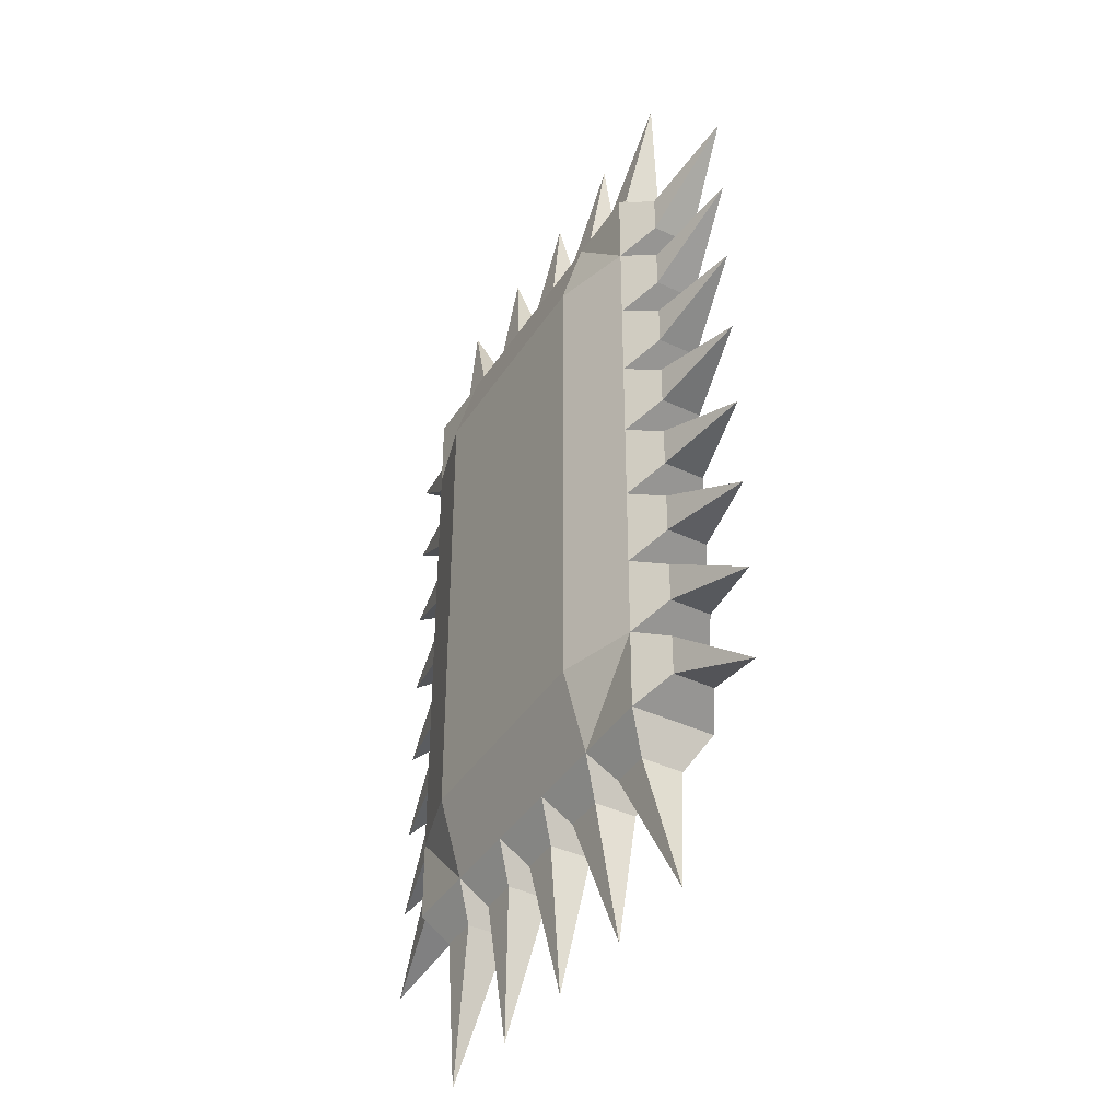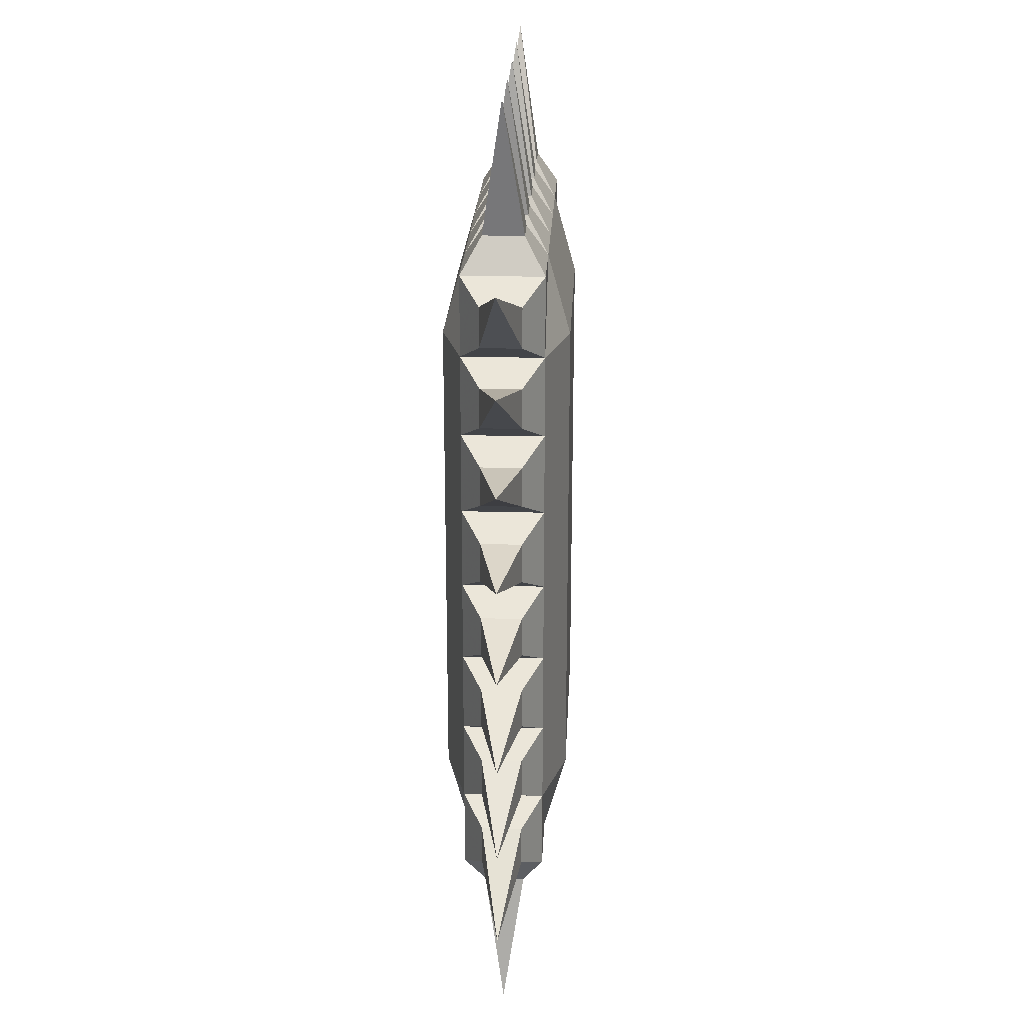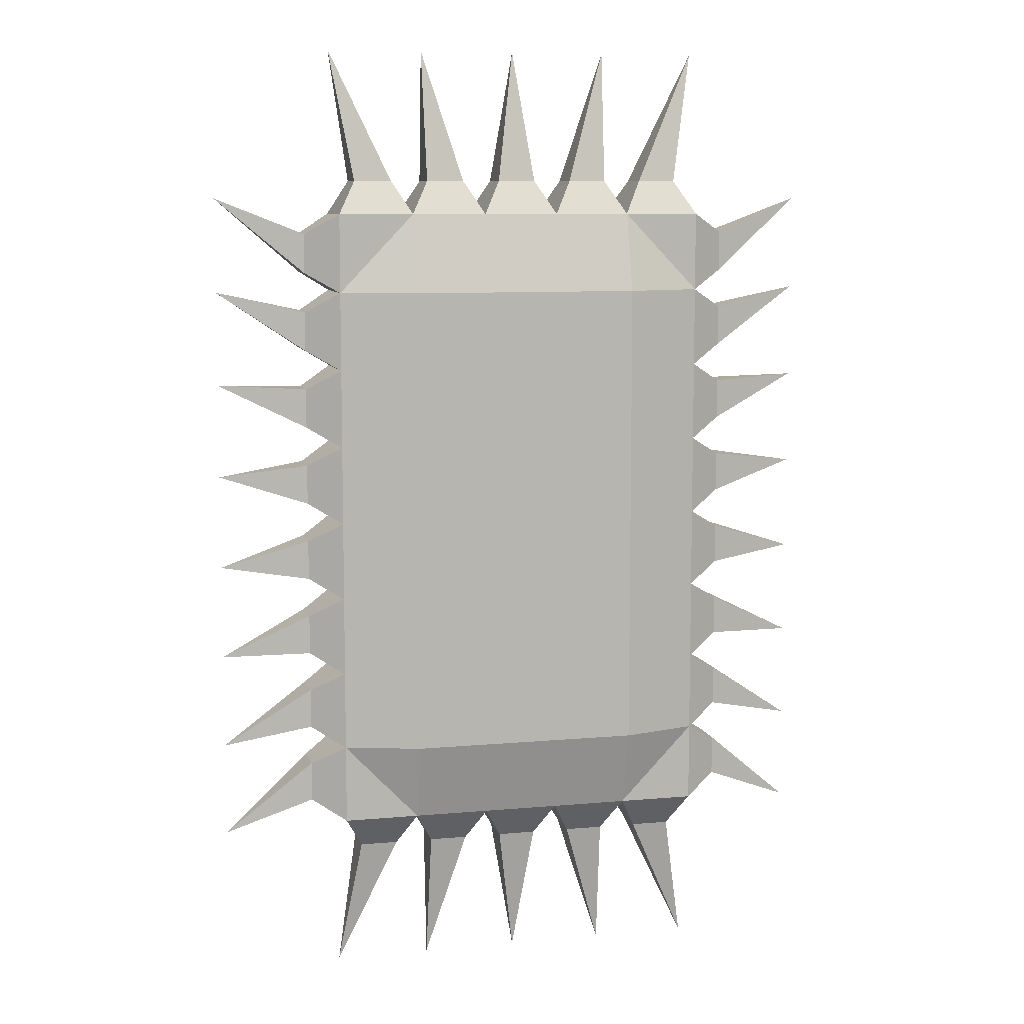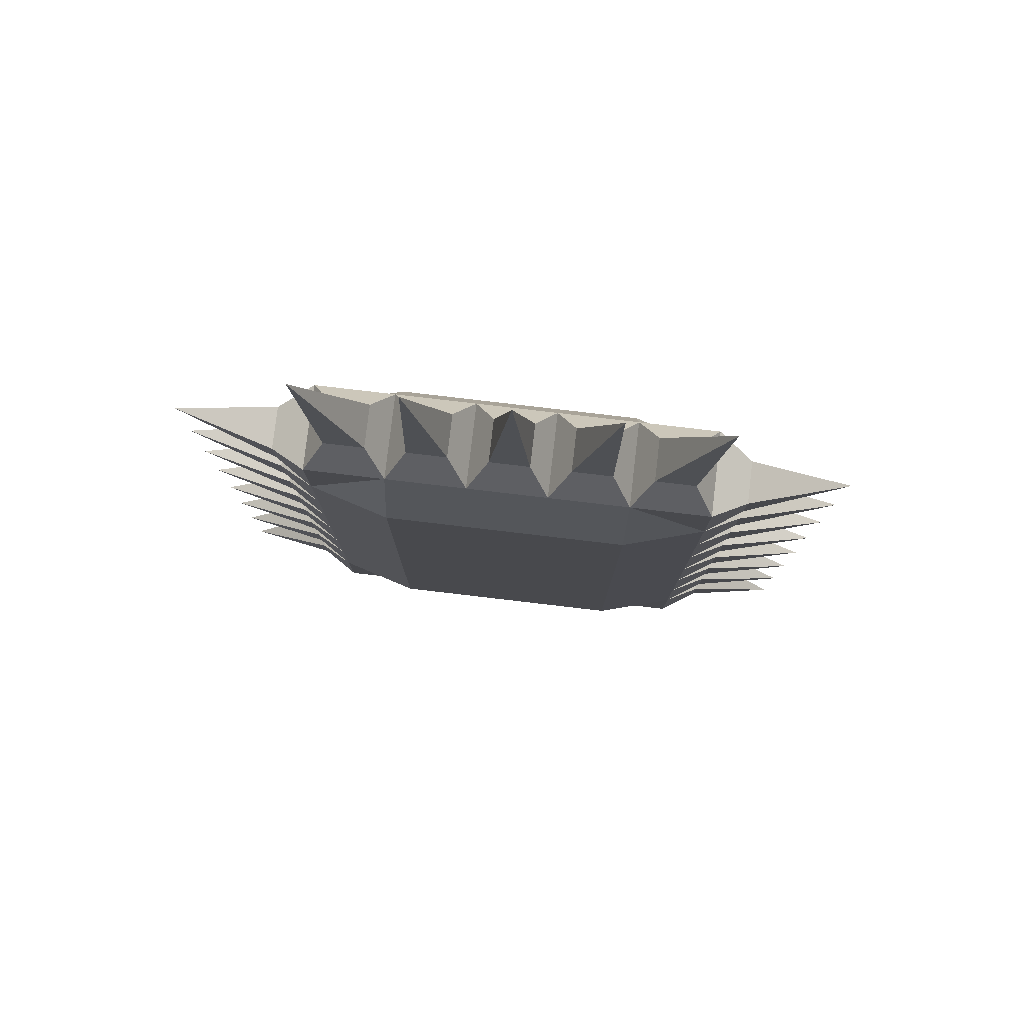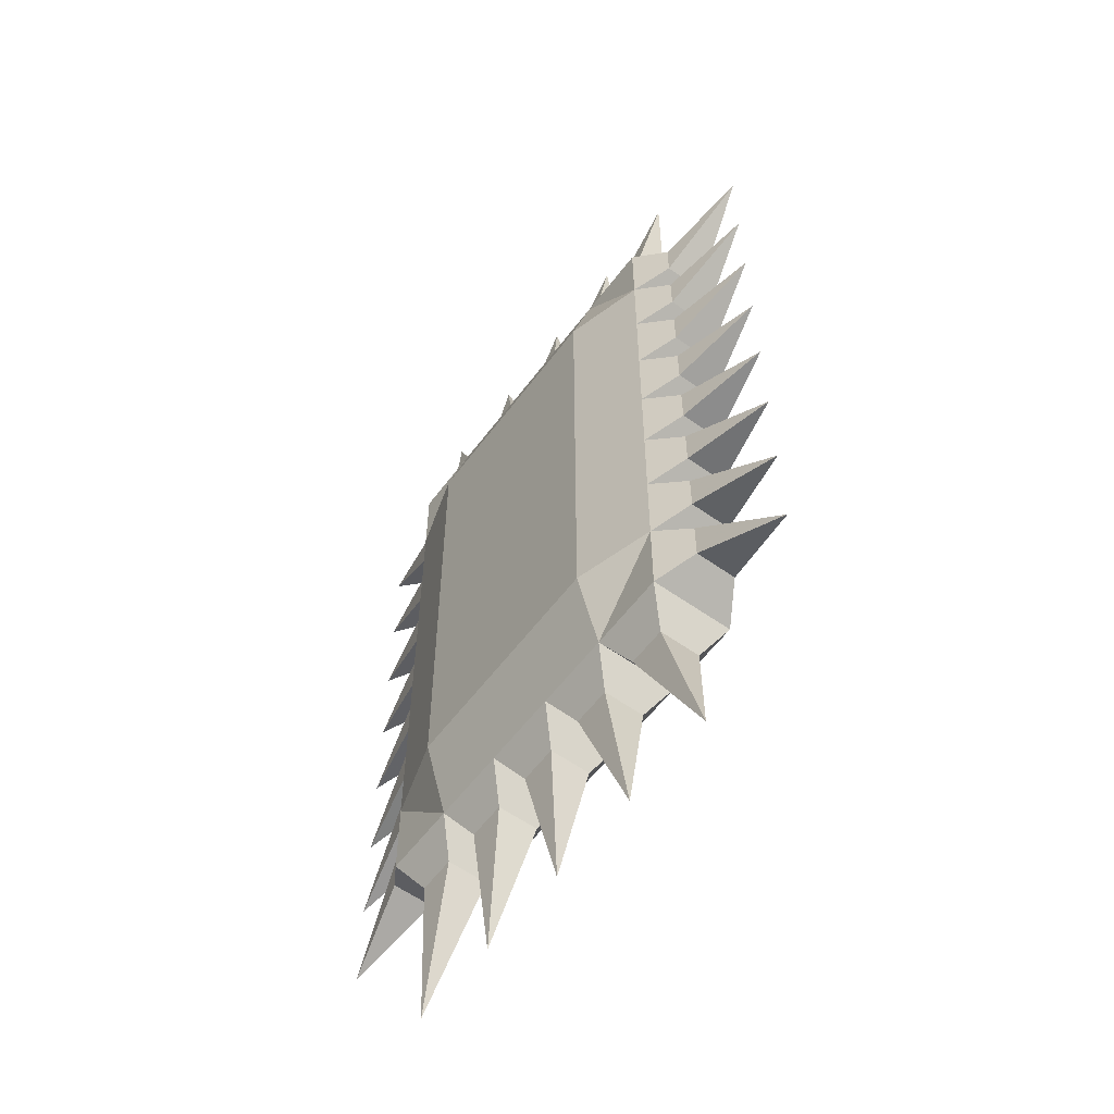
<metadata>
{"format":"obj","ext":"obj","renderer":"f3d","projection":"perspective","resolution":1024,"background":"white","views":[{"elev":-40.5,"azim":-120.0,"up":"+Y"},{"elev":22.7,"azim":92.7,"up":"+Y"},{"elev":8.7,"azim":166.2,"up":"+Y"},{"elev":79.7,"azim":6.7,"up":"+Y"},{"elev":-57.7,"azim":-126.4,"up":"+Y"}]}
</metadata>
<code>
v -2.347 -3.926 0.5
v -1.408 -3.926 0.5
v -0.4695 -3.926 0.5
v 0.4695 -3.926 0.5
v 1.408 -3.926 0.5
v 2.347 -3.926 0.5
v -2.347 -2.945 0.5
v -1.408 -2.945 0.7732
v -0.4695 -2.945 0.7732
v 0.4695 -2.945 0.7732
v 1.408 -2.945 0.7732
v 2.347 -2.945 0.5
v -2.347 -1.963 0.5
v -1.408 -1.963 0.7732
v -0.4695 -1.963 0.7732
v 0.4695 -1.963 0.7732
v 1.408 -1.963 0.7732
v 2.347 -1.963 0.5
v -2.347 -0.9815 0.5
v -1.408 -0.9815 0.7732
v -0.4695 -0.9815 0.7732
v 0.4695 -0.9815 0.7732
v 1.408 -0.9815 0.7732
v 2.347 -0.9815 0.5
v -2.347 0 0.5
v -1.408 0 0.7732
v -0.4695 0 0.7732
v 0.4695 0 0.7732
v 1.408 0 0.7732
v 2.347 0 0.5
v -2.347 0.9815 0.5
v -1.408 0.9815 0.7732
v -0.4695 0.9815 0.7732
v 0.4695 0.9815 0.7732
v 1.408 0.9815 0.7732
v 2.347 0.9815 0.5
v -2.347 1.963 0.5
v -1.408 1.963 0.7732
v -0.4695 1.963 0.7732
v 0.4695 1.963 0.7732
v 1.408 1.963 0.7732
v 2.347 1.963 0.5
v -2.347 2.945 0.5
v -1.408 2.945 0.7732
v -0.4695 2.945 0.7732
v 0.4695 2.945 0.7732
v 1.408 2.945 0.7732
v 2.347 2.945 0.5
v -2.347 3.926 0.5
v -1.408 3.926 0.5
v -0.4695 3.926 0.5
v 0.4695 3.926 0.5
v 1.408 3.926 0.5
v 2.347 3.926 0.5
v -2.347 3.926 -0.5
v -1.408 3.926 -0.5
v -0.4695 3.926 -0.5
v 0.4695 3.926 -0.5
v 1.408 3.926 -0.5
v 2.347 3.926 -0.5
v -2.347 2.945 -0.5
v -1.408 2.945 -0.7732
v -0.4695 2.945 -0.7732
v 0.4695 2.945 -0.7732
v 1.408 2.945 -0.7732
v 2.347 2.945 -0.5
v -2.347 1.963 -0.5
v -1.408 1.963 -0.7732
v -0.4695 1.963 -0.7732
v 0.4695 1.963 -0.7732
v 1.408 1.963 -0.7732
v 2.347 1.963 -0.5
v -2.347 0.9815 -0.5
v -1.408 0.9815 -0.7732
v -0.4695 0.9815 -0.7732
v 0.4695 0.9815 -0.7732
v 1.408 0.9815 -0.7732
v 2.347 0.9815 -0.5
v -2.347 0 -0.5
v -1.408 0 -0.7732
v -0.4695 0 -0.7732
v 0.4695 0 -0.7732
v 1.408 0 -0.7732
v 2.347 0 -0.5
v -2.347 -0.9815 -0.5
v -1.408 -0.9815 -0.7732
v -0.4695 -0.9815 -0.7732
v 0.4695 -0.9815 -0.7732
v 1.408 -0.9815 -0.7732
v 2.347 -0.9815 -0.5
v -2.347 -1.963 -0.5
v -1.408 -1.963 -0.7732
v -0.4695 -1.963 -0.7732
v 0.4695 -1.963 -0.7732
v 1.408 -1.963 -0.7732
v 2.347 -1.963 -0.5
v -2.347 -2.945 -0.5
v -1.408 -2.945 -0.7732
v -0.4695 -2.945 -0.7732
v 0.4695 -2.945 -0.7732
v 1.408 -2.945 -0.7732
v 2.347 -2.945 -0.5
v -2.347 -3.926 -0.5
v -1.408 -3.926 -0.5
v -0.4695 -3.926 -0.5
v 0.4695 -3.926 -0.5
v 1.408 -3.926 -0.5
v 2.347 -3.926 -0.5
v -2.113 4.343 0.25
v -1.643 4.343 0.25
v -1.643 4.343 -0.25
v -2.113 4.343 -0.25
v -1.174 4.343 0.25
v -0.7042 4.343 0.25
v -0.7042 4.343 -0.25
v -1.174 4.343 -0.25
v -0.2347 4.343 0.25
v 0.2347 4.343 0.25
v 0.2347 4.343 -0.25
v -0.2347 4.343 -0.25
v 0.7042 4.343 0.25
v 1.174 4.343 0.25
v 1.174 4.343 -0.25
v 0.7042 4.343 -0.25
v 1.643 4.343 0.25
v 2.113 4.343 0.25
v 2.113 4.343 -0.25
v 1.643 4.343 -0.25
v -2.113 -4.343 -0.25
v -1.643 -4.343 -0.25
v -1.643 -4.343 0.25
v -2.113 -4.343 0.25
v -1.174 -4.343 -0.25
v -0.7042 -4.343 -0.25
v -0.7042 -4.343 0.25
v -1.174 -4.343 0.25
v -0.2347 -4.343 -0.25
v 0.2347 -4.343 -0.25
v 0.2347 -4.343 0.25
v -0.2347 -4.343 0.25
v 0.7042 -4.343 -0.25
v 1.174 -4.343 -0.25
v 1.174 -4.343 0.25
v 0.7042 -4.343 0.25
v 1.643 -4.343 -0.25
v 2.113 -4.343 -0.25
v 2.113 -4.343 0.25
v 1.643 -4.343 0.25
v 2.764 -3.681 -0.25
v 2.764 -3.681 0.25
v 2.764 -3.19 -0.25
v 2.764 -3.19 0.25
v 2.764 -2.699 -0.25
v 2.764 -2.699 0.25
v 2.764 -2.208 -0.25
v 2.764 -2.208 0.25
v 2.764 -1.718 -0.25
v 2.764 -1.718 0.25
v 2.764 -1.227 -0.25
v 2.764 -1.227 0.25
v 2.764 -0.7362 -0.25
v 2.764 -0.7362 0.25
v 2.764 -0.2454 -0.25
v 2.764 -0.2454 0.25
v 2.764 0.2454 -0.25
v 2.764 0.2454 0.25
v 2.764 0.7362 -0.25
v 2.764 0.7362 0.25
v 2.764 1.227 -0.25
v 2.764 1.227 0.25
v 2.764 1.718 -0.25
v 2.764 1.718 0.25
v 2.764 2.208 -0.25
v 2.764 2.208 0.25
v 2.764 2.699 -0.25
v 2.764 2.699 0.25
v 2.764 3.19 -0.25
v 2.764 3.19 0.25
v 2.764 3.681 -0.25
v 2.764 3.681 0.25
v -2.764 -3.681 -0.25
v -2.764 -3.681 0.25
v -2.764 -3.19 0.25
v -2.764 -3.19 -0.25
v -2.764 -2.699 -0.25
v -2.764 -2.699 0.25
v -2.764 -2.208 0.25
v -2.764 -2.208 -0.25
v -2.764 -1.718 -0.25
v -2.764 -1.718 0.25
v -2.764 -1.227 0.25
v -2.764 -1.227 -0.25
v -2.764 -0.7362 -0.25
v -2.764 -0.7362 0.25
v -2.764 -0.2454 0.25
v -2.764 -0.2454 -0.25
v -2.764 0.2454 -0.25
v -2.764 0.2454 0.25
v -2.764 0.7362 0.25
v -2.764 0.7362 -0.25
v -2.764 1.227 -0.25
v -2.764 1.227 0.25
v -2.764 1.718 0.25
v -2.764 1.718 -0.25
v -2.764 2.208 -0.25
v -2.764 2.208 0.25
v -2.764 2.699 0.25
v -2.764 2.699 -0.25
v -2.764 3.19 -0.25
v -2.764 3.19 0.25
v -2.764 3.681 0.25
v -2.764 3.681 -0.25
v -2.393 5.979 0
v -1.197 5.979 0
v -0 5.979 0
v 1.197 5.979 0
v 2.393 5.979 0
v -2.393 -5.979 0
v -1.197 -5.979 0
v -0 -5.979 0
v 1.197 -5.979 0
v 2.393 -5.979 0
v 3.865 -4.125 0
v 3.865 -2.947 0
v 3.865 -1.768 0
v 3.865 -0.5894 0
v 3.865 0.5894 0
v 3.865 1.768 0
v 3.865 2.947 0
v 3.865 4.125 0
v -3.865 -4.125 0
v -3.865 -2.947 0
v -3.865 -1.768 0
v -3.865 -0.5894 0
v -3.865 0.5894 0
v -3.865 1.768 0
v -3.865 2.947 0
v -3.865 4.125 0
f 1 2 7
f 7 2 8
f 2 3 8
f 8 3 9
f 3 4 9
f 9 4 10
f 4 5 10
f 10 5 11
f 6 12 5
f 5 12 11
f 7 8 13
f 13 8 14
f 8 9 14
f 14 9 15
f 9 10 15
f 15 10 16
f 10 11 16
f 16 11 17
f 11 12 17
f 17 12 18
f 13 14 19
f 19 14 20
f 14 15 20
f 20 15 21
f 15 16 21
f 21 16 22
f 16 17 22
f 22 17 23
f 17 18 23
f 23 18 24
f 19 20 25
f 25 20 26
f 20 21 26
f 26 21 27
f 21 22 27
f 27 22 28
f 22 23 28
f 28 23 29
f 23 24 29
f 29 24 30
f 25 26 31
f 31 26 32
f 26 27 32
f 32 27 33
f 27 28 33
f 33 28 34
f 28 29 34
f 34 29 35
f 29 30 35
f 35 30 36
f 31 32 37
f 37 32 38
f 32 33 38
f 38 33 39
f 33 34 39
f 39 34 40
f 34 35 40
f 40 35 41
f 35 36 41
f 41 36 42
f 37 38 43
f 43 38 44
f 38 39 44
f 44 39 45
f 39 40 45
f 45 40 46
f 40 41 46
f 46 41 47
f 41 42 47
f 47 42 48
f 44 50 43
f 43 50 49
f 44 45 50
f 50 45 51
f 45 46 51
f 51 46 52
f 46 47 52
f 52 47 53
f 47 48 53
f 53 48 54
f 55 56 61
f 61 56 62
f 56 57 62
f 62 57 63
f 57 58 63
f 63 58 64
f 58 59 64
f 64 59 65
f 60 66 59
f 59 66 65
f 61 62 67
f 67 62 68
f 62 63 68
f 68 63 69
f 63 64 69
f 69 64 70
f 64 65 70
f 70 65 71
f 65 66 71
f 71 66 72
f 67 68 73
f 73 68 74
f 68 69 74
f 74 69 75
f 69 70 75
f 75 70 76
f 70 71 76
f 76 71 77
f 71 72 77
f 77 72 78
f 73 74 79
f 79 74 80
f 74 75 80
f 80 75 81
f 75 76 81
f 81 76 82
f 76 77 82
f 82 77 83
f 77 78 83
f 83 78 84
f 79 80 85
f 85 80 86
f 80 81 86
f 86 81 87
f 81 82 87
f 87 82 88
f 82 83 88
f 88 83 89
f 83 84 89
f 89 84 90
f 85 86 91
f 91 86 92
f 86 87 92
f 92 87 93
f 87 88 93
f 93 88 94
f 88 89 94
f 94 89 95
f 89 90 95
f 95 90 96
f 91 92 97
f 97 92 98
f 92 93 98
f 98 93 99
f 93 94 99
f 99 94 100
f 94 95 100
f 100 95 101
f 95 96 101
f 101 96 102
f 98 104 97
f 97 104 103
f 98 99 104
f 104 99 105
f 99 100 105
f 105 100 106
f 100 101 106
f 106 101 107
f 101 102 107
f 107 102 108
f 49 50 109
f 109 50 110
f 50 56 110
f 110 56 111
f 56 55 111
f 111 55 112
f 55 49 112
f 112 49 109
f 50 51 113
f 113 51 114
f 51 57 114
f 114 57 115
f 57 56 115
f 115 56 116
f 56 50 116
f 116 50 113
f 51 52 117
f 117 52 118
f 52 58 118
f 118 58 119
f 58 57 119
f 119 57 120
f 57 51 120
f 120 51 117
f 52 53 121
f 121 53 122
f 53 59 122
f 122 59 123
f 59 58 123
f 123 58 124
f 58 52 124
f 124 52 121
f 53 54 125
f 125 54 126
f 54 60 126
f 126 60 127
f 60 59 127
f 127 59 128
f 59 53 128
f 128 53 125
f 103 104 129
f 129 104 130
f 104 2 130
f 130 2 131
f 2 1 131
f 131 1 132
f 1 103 132
f 132 103 129
f 104 105 133
f 133 105 134
f 105 3 134
f 134 3 135
f 3 2 135
f 135 2 136
f 2 104 136
f 136 104 133
f 105 106 137
f 137 106 138
f 106 4 138
f 138 4 139
f 4 3 139
f 139 3 140
f 3 105 140
f 140 105 137
f 106 107 141
f 141 107 142
f 107 5 142
f 142 5 143
f 5 4 143
f 143 4 144
f 4 106 144
f 144 106 141
f 107 108 145
f 145 108 146
f 108 6 146
f 146 6 147
f 6 5 147
f 147 5 148
f 5 107 148
f 148 107 145
f 6 108 150
f 150 108 149
f 108 102 149
f 149 102 151
f 102 12 151
f 151 12 152
f 12 6 152
f 152 6 150
f 12 102 154
f 154 102 153
f 102 96 153
f 153 96 155
f 96 18 155
f 155 18 156
f 18 12 156
f 156 12 154
f 18 96 158
f 158 96 157
f 96 90 157
f 157 90 159
f 90 24 159
f 159 24 160
f 24 18 160
f 160 18 158
f 24 90 162
f 162 90 161
f 90 84 161
f 161 84 163
f 84 30 163
f 163 30 164
f 30 24 164
f 164 24 162
f 30 84 166
f 166 84 165
f 84 78 165
f 165 78 167
f 78 36 167
f 167 36 168
f 36 30 168
f 168 30 166
f 36 78 170
f 170 78 169
f 78 72 169
f 169 72 171
f 72 42 171
f 171 42 172
f 42 36 172
f 172 36 170
f 42 72 174
f 174 72 173
f 72 66 173
f 173 66 175
f 66 48 175
f 175 48 176
f 48 42 176
f 176 42 174
f 48 66 178
f 178 66 177
f 66 60 177
f 177 60 179
f 60 54 179
f 179 54 180
f 54 48 180
f 180 48 178
f 103 1 181
f 181 1 182
f 1 7 182
f 182 7 183
f 7 97 183
f 183 97 184
f 97 103 184
f 184 103 181
f 97 7 185
f 185 7 186
f 7 13 186
f 186 13 187
f 13 91 187
f 187 91 188
f 91 97 188
f 188 97 185
f 91 13 189
f 189 13 190
f 13 19 190
f 190 19 191
f 19 85 191
f 191 85 192
f 85 91 192
f 192 91 189
f 85 19 193
f 193 19 194
f 19 25 194
f 194 25 195
f 25 79 195
f 195 79 196
f 79 85 196
f 196 85 193
f 79 25 197
f 197 25 198
f 25 31 198
f 198 31 199
f 31 73 199
f 199 73 200
f 73 79 200
f 200 79 197
f 73 31 201
f 201 31 202
f 31 37 202
f 202 37 203
f 37 67 203
f 203 67 204
f 67 73 204
f 204 73 201
f 67 37 205
f 205 37 206
f 37 43 206
f 206 43 207
f 43 61 207
f 207 61 208
f 61 67 208
f 208 67 205
f 61 43 209
f 209 43 210
f 43 49 210
f 210 49 211
f 49 55 211
f 211 55 212
f 55 61 212
f 212 61 209
f 109 110 213
f 110 111 213
f 111 112 213
f 112 109 213
f 113 114 214
f 114 115 214
f 115 116 214
f 116 113 214
f 117 118 215
f 118 119 215
f 119 120 215
f 120 117 215
f 121 122 216
f 122 123 216
f 123 124 216
f 124 121 216
f 125 126 217
f 126 127 217
f 127 128 217
f 128 125 217
f 129 130 218
f 130 131 218
f 131 132 218
f 132 129 218
f 133 134 219
f 134 135 219
f 135 136 219
f 136 133 219
f 137 138 220
f 138 139 220
f 139 140 220
f 140 137 220
f 141 142 221
f 142 143 221
f 143 144 221
f 144 141 221
f 145 146 222
f 146 147 222
f 147 148 222
f 148 145 222
f 150 149 223
f 149 151 223
f 151 152 223
f 152 150 223
f 154 153 224
f 153 155 224
f 155 156 224
f 156 154 224
f 158 157 225
f 157 159 225
f 159 160 225
f 160 158 225
f 162 161 226
f 161 163 226
f 163 164 226
f 164 162 226
f 166 165 227
f 165 167 227
f 167 168 227
f 168 166 227
f 170 169 228
f 169 171 228
f 171 172 228
f 172 170 228
f 174 173 229
f 173 175 229
f 175 176 229
f 176 174 229
f 178 177 230
f 177 179 230
f 179 180 230
f 180 178 230
f 181 182 231
f 182 183 231
f 183 184 231
f 184 181 231
f 185 186 232
f 186 187 232
f 187 188 232
f 188 185 232
f 189 190 233
f 190 191 233
f 191 192 233
f 192 189 233
f 193 194 234
f 194 195 234
f 195 196 234
f 196 193 234
f 197 198 235
f 198 199 235
f 199 200 235
f 200 197 235
f 201 202 236
f 202 203 236
f 203 204 236
f 204 201 236
f 205 206 237
f 206 207 237
f 207 208 237
f 208 205 237
f 209 210 238
f 210 211 238
f 211 212 238
f 212 209 238

</code>
